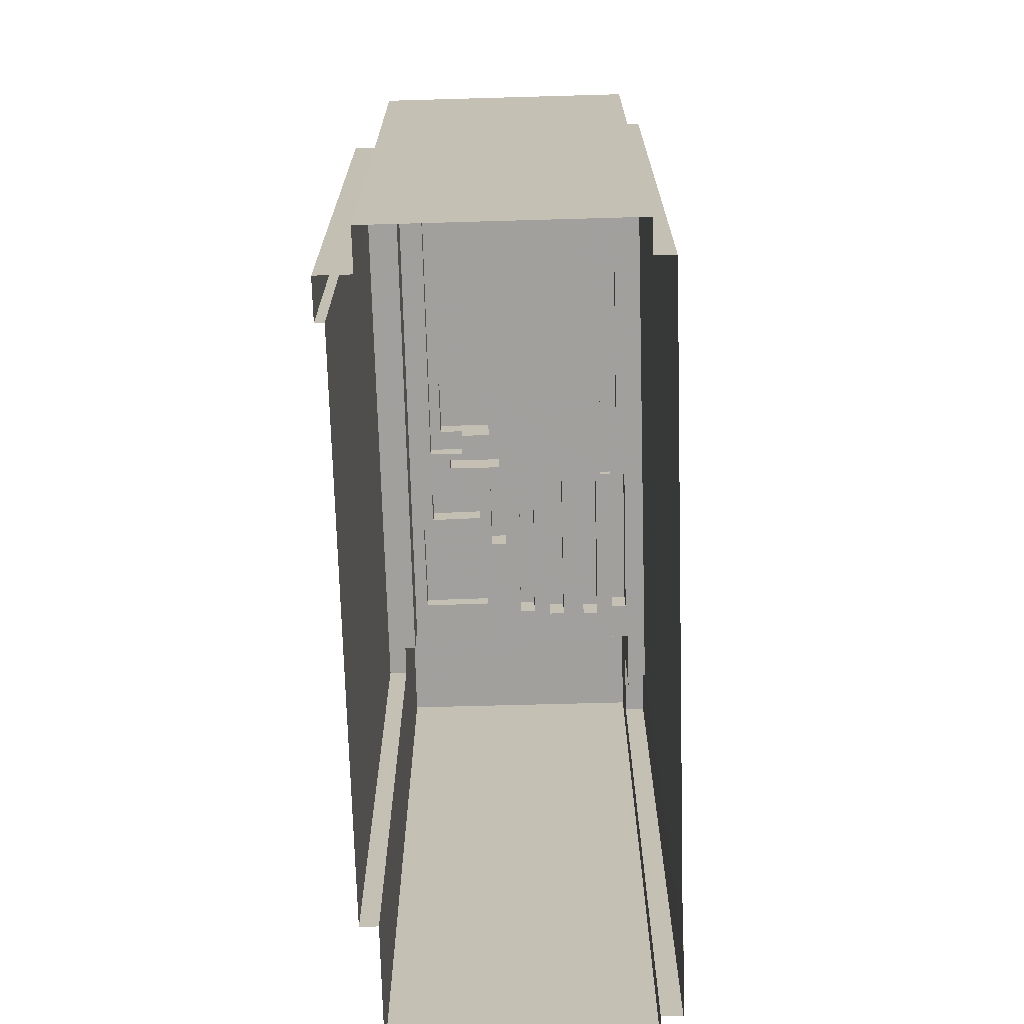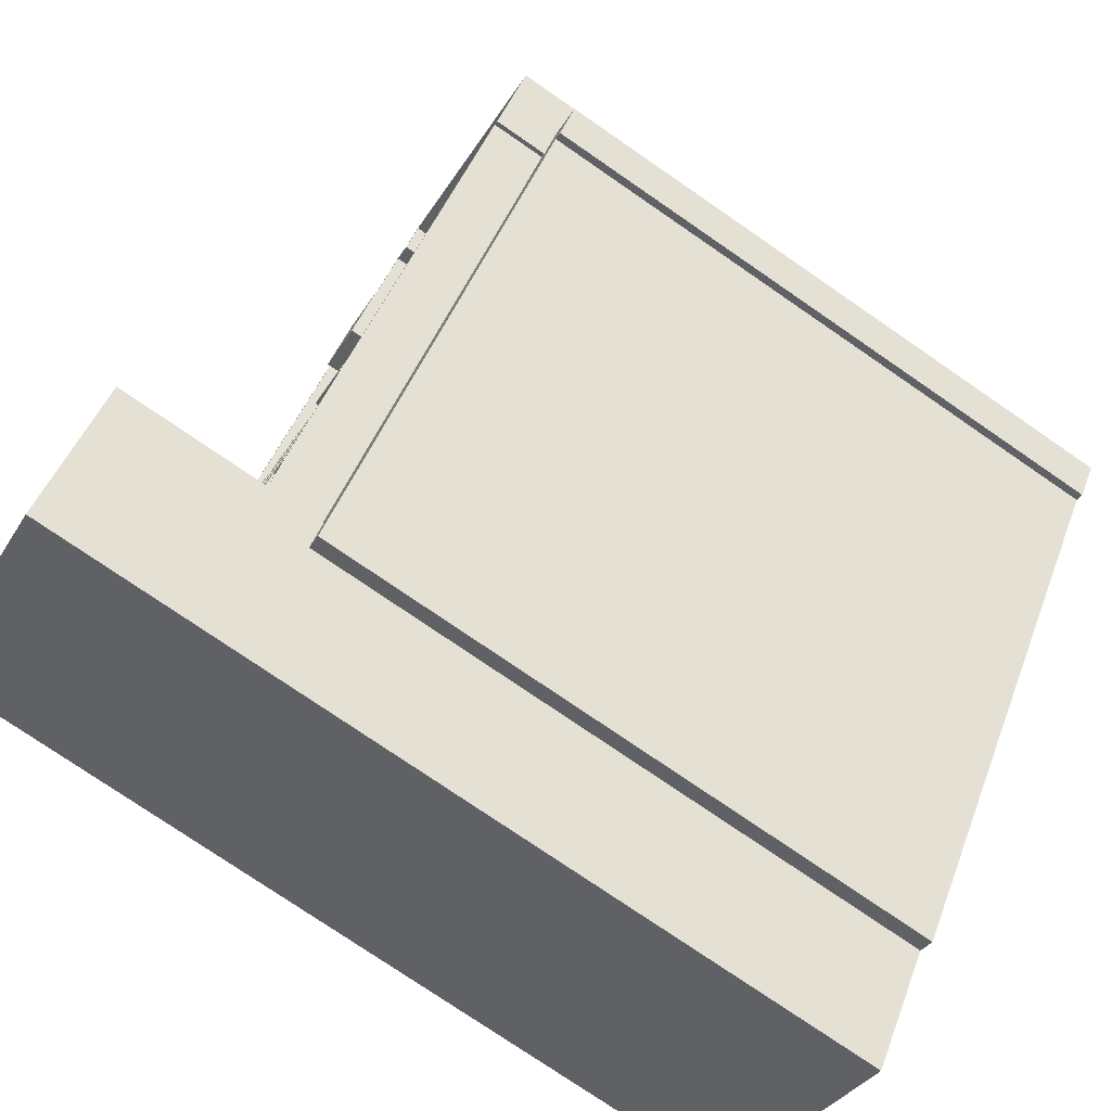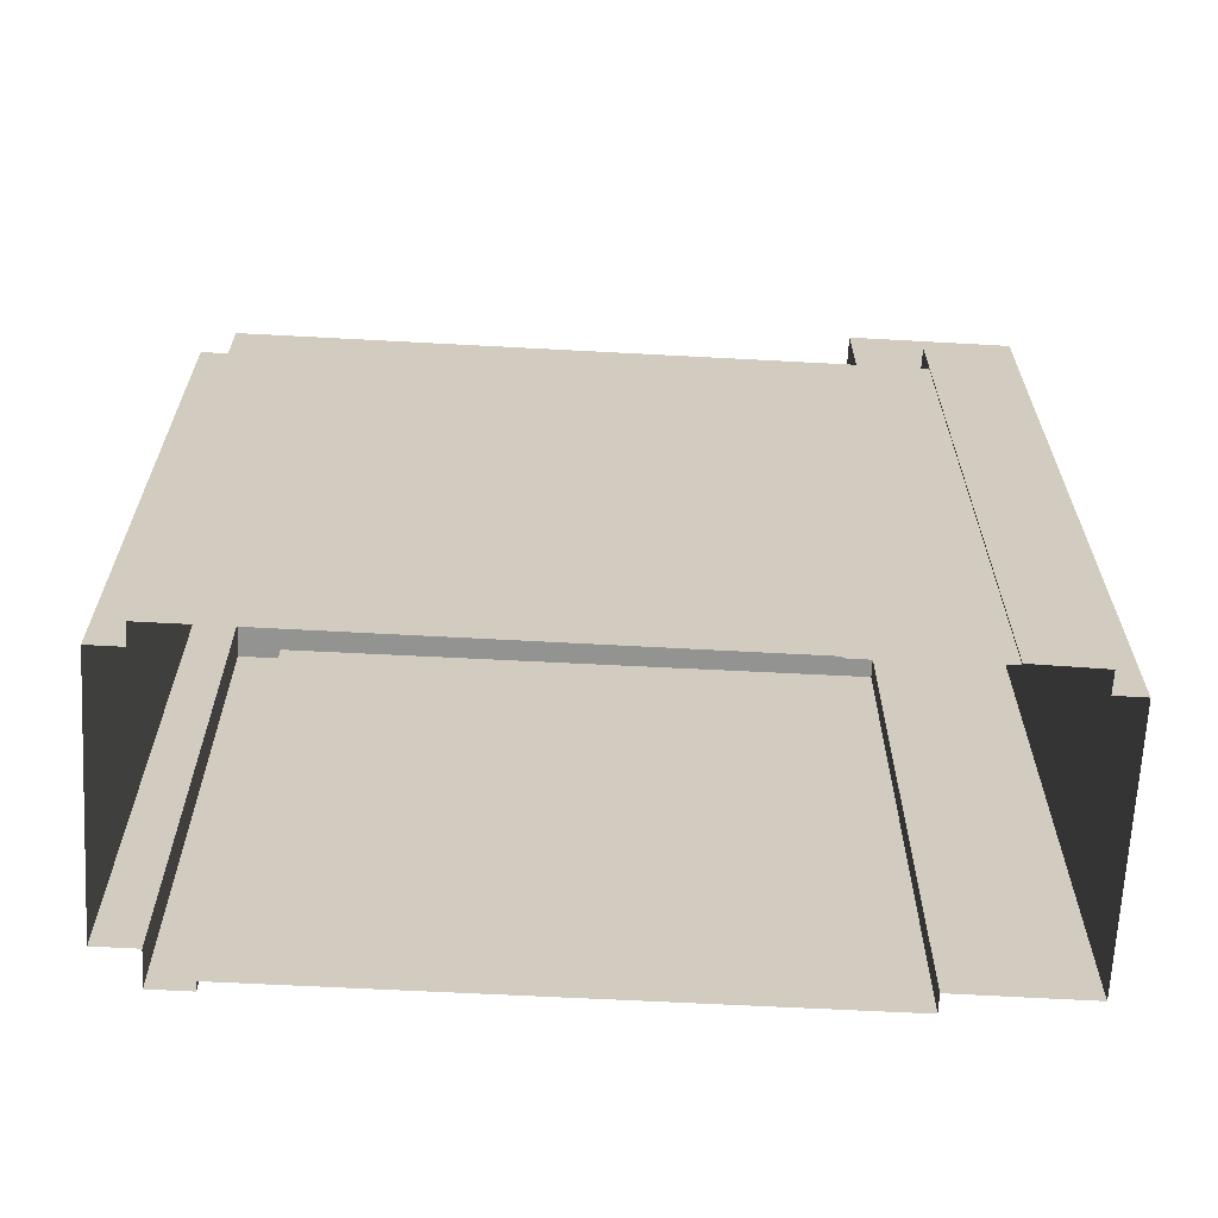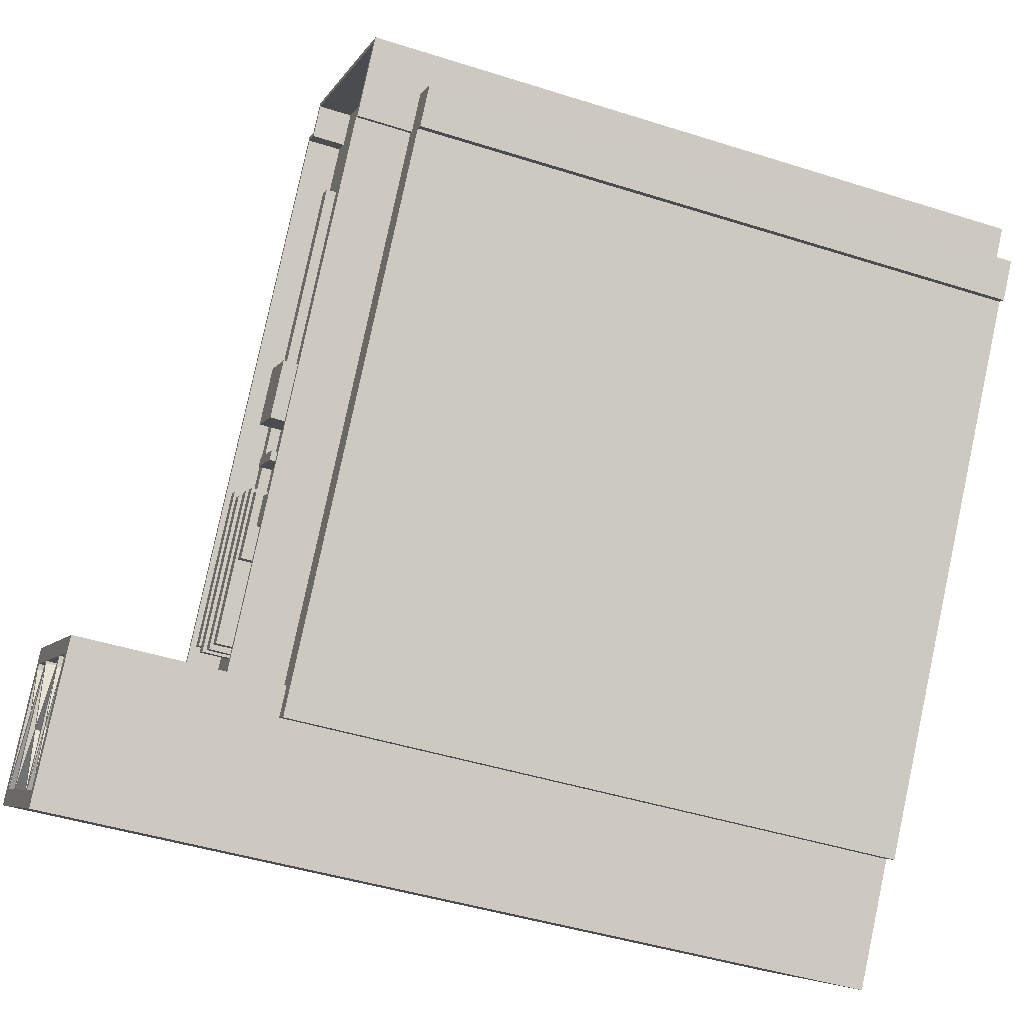
<metadata>
{"format":"obj","ext":"obj","renderer":"f3d","projection":"perspective","resolution":1024,"background":"white","views":[{"elev":-71.7,"azim":145.0,"up":"+Z"},{"elev":-76.5,"azim":55.5,"up":"+Y"},{"elev":-66.6,"azim":-129.7,"up":"+Z"},{"elev":-44.2,"azim":69.5,"up":"+Y"}]}
</metadata>
<code>
v -5747 -3.635e+04 2.29
v -5735 -3.636e+04 2.286
v -5748 -3.635e+04 2.29
v -5772 -3.638e+04 2.283
v -5749 -3.635e+04 2.29
v -5775 -3.639e+04 2.283
v -5773 -3.638e+04 2.283
v -5736 -3.637e+04 2.284
v -5736 -3.637e+04 2.284
v -5734 -3.636e+04 2.285
v -5736 -3.636e+04 2.285
v -5762 -3.64e+04 2.277
v -5775 -3.639e+04 2.282
v -5774 -3.639e+04 2.282
v -5757 -3.639e+04 2.278
v -5758 -3.639e+04 2.279
v -5766 -3.639e+04 51.1
v -5766 -3.639e+04 51.1
v -5773 -3.639e+04 51.1
v -5773 -3.639e+04 51.1
v -5774 -3.639e+04 51.1
v -5765 -3.64e+04 51.1
v -5765 -3.64e+04 51.1
v -5764 -3.64e+04 51.1
v -5761 -3.639e+04 51.1
v -5761 -3.639e+04 51.1
v -5761 -3.639e+04 51.1
v -5760 -3.639e+04 51.1
v -5761 -3.639e+04 51.1
v -5761 -3.639e+04 51.1
v -5765 -3.639e+04 51.1
v -5765 -3.639e+04 51.1
v -5769 -3.639e+04 51.1
v -5769 -3.638e+04 51.1
v -5769 -3.638e+04 51.1
v -5769 -3.639e+04 51.1
v -5765 -3.64e+04 51.1
v -5765 -3.639e+04 51.1
v -5766 -3.639e+04 51.1
v -5766 -3.639e+04 51.1
v -5766 -3.639e+04 51.1
v -5766 -3.639e+04 51.1
v -5770 -3.639e+04 51.1
v -5770 -3.639e+04 51.1
v -5770 -3.639e+04 51.1
v -5766 -3.639e+04 51.1
v -5766 -3.639e+04 51.1
v -5765 -3.64e+04 51.1
v -5762 -3.64e+04 51.1
v -5762 -3.639e+04 51.1
v -5762 -3.64e+04 51.1
v -5761 -3.639e+04 51.1
v -5759 -3.639e+04 51.1
v -5759 -3.639e+04 51.1
v -5762 -3.639e+04 51.1
v -5761 -3.639e+04 51.1
v -5771 -3.639e+04 51.1
v -5767 -3.639e+04 51.1
v -5766 -3.639e+04 51.1
v -5766 -3.639e+04 51.1
v -5766 -3.639e+04 51.1
v -5766 -3.639e+04 51.1
v -5767 -3.639e+04 51.9
v -5766 -3.639e+04 51.9
v -5769 -3.639e+04 51.9
v -5766 -3.639e+04 51.9
v -5773 -3.639e+04 51.9
v -5774 -3.639e+04 51.9
v -5773 -3.639e+04 51.9
v -5769 -3.639e+04 51.9
v -5769 -3.639e+04 51.9
v -5769 -3.639e+04 51.9
v -5769 -3.638e+04 49.9
v -5763 -3.64e+04 49.9
v -5758 -3.639e+04 49.9
v -5774 -3.639e+04 49.9
v -5766 -3.639e+04 51.9
v -5757 -3.639e+04 51.9
v -5769 -3.638e+04 51.9
v -5758 -3.639e+04 51.9
v -5760 -3.639e+04 51.9
v -5769 -3.638e+04 51.9
v -5766 -3.639e+04 51.9
v -5761 -3.639e+04 51.9
v -5759 -3.639e+04 51.9
v -5759 -3.639e+04 51.9
v -5762 -3.64e+04 51.9
v -5763 -3.64e+04 51.9
v -5762 -3.64e+04 51.9
v -5762 -3.639e+04 51.9
v -5762 -3.64e+04 51.9
v -5761 -3.639e+04 51.9
v -5761 -3.639e+04 51.9
v -5761 -3.639e+04 51.9
v -5761 -3.639e+04 51.9
v -5770 -3.639e+04 51.9
v -5775 -3.639e+04 51.9
v -5766 -3.639e+04 51.9
v -5765 -3.64e+04 51.9
v -5771 -3.639e+04 51.9
v -5774 -3.639e+04 51.9
v -5766 -3.639e+04 51.9
v -5766 -3.639e+04 51.9
v -5762 -3.639e+04 51.9
v -5766 -3.639e+04 51.9
v -5770 -3.639e+04 51.9
v -5764 -3.64e+04 51.9
v -5766 -3.639e+04 51.9
v -5765 -3.64e+04 51.9
v -5765 -3.639e+04 51.9
v -5765 -3.64e+04 51.9
v -5765 -3.64e+04 51.9
v -5769 -3.638e+04 51.9
v -5769 -3.639e+04 51.9
v -5769 -3.639e+04 51.9
v -5769 -3.638e+04 51.9
v -5761 -3.639e+04 51.9
v -5761 -3.639e+04 51.9
v -5765 -3.639e+04 51.9
v -5766 -3.639e+04 51.9
v -5765 -3.639e+04 51.9
v -5774 -3.639e+04 46.4
v -5773 -3.638e+04 46.4
v -5775 -3.639e+04 46.4
v -5771 -3.638e+04 46.4
v -5762 -3.637e+04 41.01
v -5772 -3.638e+04 41
v -5768 -3.638e+04 41
v -5762 -3.637e+04 41
v -5761 -3.637e+04 41
v -5771 -3.638e+04 41
v -5769 -3.638e+04 41
v -5762 -3.637e+04 41
v -5767 -3.638e+04 41
v -5768 -3.638e+04 41
v -5751 -3.638e+04 41
v -5751 -3.638e+04 41
v -5752 -3.638e+04 41
v -5739 -3.636e+04 41
v -5738 -3.636e+04 41
v -5739 -3.636e+04 41
v -5752 -3.638e+04 41
v -5754 -3.638e+04 41
v -5751 -3.637e+04 41
v -5748 -3.637e+04 41
v -5747 -3.635e+04 41.01
v -5748 -3.635e+04 41.01
v -5738 -3.636e+04 41.01
v -5739 -3.636e+04 41.01
v -5751 -3.638e+04 41
v -5753 -3.638e+04 41
v -5749 -3.635e+04 41.01
v -5750 -3.636e+04 41.01
v -5757 -3.637e+04 41
v -5755 -3.638e+04 41
v -5759 -3.637e+04 41
v -5760 -3.637e+04 41
v -5749 -3.636e+04 41.01
v -5737 -3.636e+04 41
v -5736 -3.636e+04 41
v -5738 -3.636e+04 41
v -5757 -3.639e+04 41
v -5753 -3.638e+04 41
v -5756 -3.639e+04 41
v -5759 -3.639e+04 41
v -5758 -3.639e+04 41
v -5738 -3.636e+04 41
v -5754 -3.638e+04 41
v -5753 -3.638e+04 41
v -5754 -3.638e+04 41
v -5750 -3.638e+04 41
v -5753 -3.638e+04 41
v -5752 -3.638e+04 41
v -5754 -3.638e+04 41
v -5755 -3.638e+04 41
v -5755 -3.638e+04 41
v -5752 -3.638e+04 41
v -5757 -3.638e+04 41
v -5762 -3.639e+04 41
v -5760 -3.639e+04 41
v -5756 -3.638e+04 41
v -5756 -3.638e+04 41
v -5765 -3.638e+04 41
v -5766 -3.638e+04 41
v -5767 -3.638e+04 41
v -5765 -3.638e+04 41
v -5760 -3.637e+04 41
v -5759 -3.637e+04 41
v -5764 -3.638e+04 41
v -5758 -3.638e+04 41
v -5766 -3.638e+04 41
v -5761 -3.637e+04 41
v -5761 -3.637e+04 41
v -5761 -3.637e+04 41
v -5763 -3.638e+04 41
v -5757 -3.638e+04 41
v -5763 -3.639e+04 41
v -5762 -3.638e+04 41
v -5756 -3.638e+04 41
v -5755 -3.638e+04 41
v -5758 -3.638e+04 41
v -5756 -3.638e+04 41
v -5735 -3.636e+04 43
v -5737 -3.636e+04 43
v -5735 -3.636e+04 43
v -5747 -3.635e+04 43.01
v -5738 -3.636e+04 43
v -5757 -3.639e+04 43
v -5757 -3.639e+04 43
v -5737 -3.636e+04 43
v -5749 -3.635e+04 43.01
v -5772 -3.638e+04 43
v -5749 -3.635e+04 43.01
v -5748 -3.635e+04 43.01
v -5747 -3.635e+04 43.01
v -5772 -3.638e+04 43
v -5738 -3.636e+04 43
v -5748 -3.635e+04 43.01
v -5750 -3.636e+04 41.61
v -5761 -3.637e+04 41.61
v -5749 -3.636e+04 41.61
v -5761 -3.637e+04 41.61
v -5762 -3.637e+04 41.61
v -5761 -3.637e+04 41.61
v -5754 -3.638e+04 42.92
v -5752 -3.638e+04 42.92
v -5752 -3.638e+04 42.92
v -5755 -3.638e+04 42.92
v -5750 -3.638e+04 42.12
v -5750 -3.638e+04 42.12
v -5752 -3.638e+04 42.12
v -5751 -3.638e+04 42.12
v -5738 -3.636e+04 42.12
v -5748 -3.637e+04 42.12
v -5739 -3.636e+04 42.12
v -5748 -3.637e+04 42.12
v -5736 -3.636e+04 42.34
v -5738 -3.636e+04 42.35
v -5739 -3.636e+04 42.35
v -5735 -3.636e+04 42.34
v -5753 -3.638e+04 42.06
v -5760 -3.639e+04 42.06
v -5756 -3.639e+04 42.06
v -5756 -3.638e+04 42.06
v -5737 -3.636e+04 39.7
v -5738 -3.636e+04 39.7
v -5736 -3.637e+04 39.7
v -5736 -3.636e+04 39.7
v -5734 -3.636e+04 39.7
v -5757 -3.639e+04 39.7
v -5736 -3.637e+04 39.7
v -5757 -3.639e+04 39.7
v -5757 -3.639e+04 39.7
v -5758 -3.639e+04 39.7
v -5767 -3.638e+04 42.82
v -5762 -3.637e+04 42.82
v -5768 -3.638e+04 42.82
v -5761 -3.637e+04 42.82
v -5760 -3.637e+04 42.82
v -5761 -3.637e+04 42.82
v -5766 -3.638e+04 42.82
v -5766 -3.638e+04 42.82
v -5764 -3.638e+04 42.82
v -5759 -3.637e+04 42.82
v -5765 -3.638e+04 42.82
v -5758 -3.638e+04 42.82
v -5756 -3.638e+04 42.82
v -5757 -3.638e+04 42.82
v -5763 -3.638e+04 42.82
v -5762 -3.638e+04 42.82
v -5755 -3.638e+04 42.82
v -5758 -3.638e+04 42.82
v -5757 -3.638e+04 42.82
v -5756 -3.638e+04 42.82
v -5752 -3.638e+04 42.49
v -5756 -3.638e+04 42.49
v -5753 -3.638e+04 42.49
v -5755 -3.638e+04 42.49
v -5748 -3.637e+04 43.53
v -5753 -3.638e+04 43.53
v -5750 -3.638e+04 43.53
v -5751 -3.637e+04 43.53
f 1 2 3
f 3 4 5
f 4 6 7
f 8 9 10
f 9 11 10
f 3 2 11
f 12 13 14
f 4 14 6
f 15 16 9
f 16 12 14
f 3 16 4
f 9 3 11
f 16 14 4
f 9 16 3
f 17 18 19
f 18 20 19
f 20 21 19
f 22 23 24
f 25 26 27
f 26 24 27
f 28 25 29
f 28 29 30
f 31 27 32
f 24 23 27
f 29 27 31
f 29 25 27
f 33 34 35
f 33 36 34
f 37 38 32
f 39 40 31
f 41 31 32
f 39 42 40
f 43 44 45
f 42 39 46
f 41 47 45
f 32 38 47
f 44 41 45
f 41 39 31
f 41 32 47
f 22 24 48
f 49 50 51
f 50 48 24
f 25 52 26
f 53 54 52
f 52 55 26
f 50 24 55
f 54 56 52
f 56 51 50
f 56 55 52
f 56 50 55
f 44 57 58
f 43 57 44
f 46 59 60
f 42 60 61
f 62 59 46
f 39 58 62
f 44 58 39
f 42 46 60
f 39 62 46
f 63 64 65
f 63 66 64
f 67 68 69
f 70 67 71
f 65 72 63
f 69 63 72
f 71 69 72
f 71 67 69
f 73 74 75
f 73 76 74
f 77 78 79
f 80 78 81
f 79 82 83
f 84 81 78
f 77 84 78
f 77 79 83
f 85 78 80
f 78 86 87
f 88 87 89
f 90 91 92
f 89 91 90
f 86 78 85
f 87 86 91
f 87 91 89
f 93 94 95
f 93 86 85
f 87 96 97
f 83 98 77
f 88 99 87
f 100 101 97
f 92 86 93
f 102 98 83
f 100 103 102
f 83 100 102
f 104 90 92
f 105 106 96
f 106 103 100
f 107 99 90
f 105 96 108
f 95 104 93
f 107 90 104
f 87 109 110
f 87 110 96
f 87 111 109
f 112 99 107
f 87 112 111
f 97 96 100
f 87 99 112
f 104 92 93
f 96 106 100
f 113 97 101
f 113 79 97
f 114 113 115
f 82 79 116
f 114 116 113
f 79 113 116
f 117 81 84
f 95 94 118
f 81 117 94
f 107 95 118
f 111 112 107
f 103 119 120
f 118 117 119
f 102 103 98
f 98 103 120
f 105 119 103
f 121 110 109
f 108 110 121
f 108 121 105
f 121 118 119
f 111 107 118
f 94 117 118
f 105 121 119
f 122 123 124
f 122 125 123
f 126 127 128
f 126 129 130
f 127 131 132
f 130 129 133
f 134 128 135
f 128 132 135
f 129 126 128
f 127 132 128
f 136 137 138
f 139 140 141
f 142 143 138
f 144 145 141
f 146 147 148
f 147 149 148
f 140 149 141
f 142 138 137
f 150 151 142
f 152 126 153
f 151 144 154
f 151 154 155
f 143 151 155
f 144 156 154
f 152 153 147
f 144 157 156
f 126 130 153
f 158 157 144
f 153 158 147
f 142 151 143
f 158 144 141
f 158 149 147
f 141 149 158
f 159 160 161
f 162 161 163
f 162 164 165
f 165 164 166
f 167 160 140
f 168 169 170
f 167 140 139
f 163 169 168
f 136 171 137
f 164 162 163
f 172 173 136
f 171 161 167
f 169 163 173
f 161 160 167
f 171 163 161
f 173 171 136
f 173 163 171
f 174 175 176
f 174 176 177
f 136 138 177
f 178 179 180
f 181 175 178
f 180 179 165
f 136 177 172
f 180 165 166
f 170 182 168
f 181 178 180
f 182 181 168
f 176 175 182
f 177 176 172
f 182 175 181
f 183 184 185
f 183 185 186
f 183 187 184
f 188 156 187
f 154 156 188
f 183 186 189
f 154 188 190
f 188 187 183
f 191 135 185
f 191 134 135
f 192 193 134
f 192 194 193
f 156 157 194
f 156 194 187
f 191 185 184
f 191 192 134
f 187 194 192
f 190 189 195
f 196 154 190
f 189 186 195
f 154 196 155
f 195 186 197
f 195 197 198
f 155 196 199
f 196 190 195
f 143 155 200
f 174 200 175
f 155 199 200
f 198 197 179
f 178 198 179
f 199 198 201
f 201 198 178
f 202 199 201
f 200 202 175
f 202 200 199
f 203 204 205
f 206 203 205
f 207 208 209
f 210 207 204
f 211 212 213
f 211 213 214
f 206 214 215
f 213 212 216
f 207 217 208
f 214 213 218
f 210 217 207
f 203 210 204
f 206 215 203
f 218 215 214
f 219 220 221
f 221 220 222
f 219 223 220
f 222 220 224
f 225 226 227
f 225 228 226
f 229 230 231
f 231 230 232
f 229 233 234
f 234 233 235
f 234 235 236
f 230 229 234
f 237 238 239
f 237 240 238
f 241 242 243
f 241 244 242
f 245 246 247
f 248 245 247
f 248 247 249
f 246 250 247
f 249 247 251
f 252 253 254
f 250 253 247
f 247 253 252
f 255 256 257
f 255 258 256
f 259 260 261
f 262 259 261
f 263 264 265
f 263 266 264
f 267 268 269
f 270 267 269
f 271 272 273
f 271 274 272
f 275 276 277
f 275 278 276
f 279 280 281
f 279 282 280
f 19 67 36
f 19 36 17
f 33 64 17
f 33 65 64
f 67 70 36
f 36 33 17
f 64 59 17
f 17 59 18
f 64 66 59
f 18 59 62
f 18 58 20
f 20 58 69
f 18 62 58
f 69 58 63
f 68 101 69
f 21 20 76
f 76 45 74
f 74 48 88
f 57 20 69
f 48 99 88
f 101 100 69
f 23 37 111
f 74 23 22
f 74 22 48
f 45 96 110
f 76 43 45
f 76 57 43
f 69 100 57
f 37 109 111
f 45 110 38
f 74 38 37
f 76 20 57
f 45 38 74
f 74 37 23
f 61 73 75
f 28 75 80
f 82 73 60
f 83 82 60
f 28 80 81
f 77 61 84
f 84 61 30
f 30 75 28
f 61 60 73
f 30 61 75
f 80 75 53
f 49 74 88
f 75 74 54
f 85 80 53
f 88 89 49
f 86 54 91
f 54 51 91
f 51 74 49
f 75 54 53
f 54 74 51
f 76 73 34
f 21 76 19
f 35 73 82
f 67 101 68
f 67 113 101
f 35 82 116
f 34 67 19
f 34 73 35
f 67 34 113
f 76 34 19
f 253 78 254
f 16 254 12
f 12 254 87
f 254 78 87
f 87 97 13
f 12 87 13
f 125 79 132
f 79 125 97
f 97 122 13
f 131 125 132
f 13 122 14
f 125 122 97
f 250 209 253
f 209 78 253
f 197 79 78
f 132 79 135
f 135 79 185
f 185 79 186
f 186 79 197
f 197 78 179
f 179 208 165
f 165 208 162
f 78 209 208
f 78 208 179
f 111 118 27
f 23 111 27
f 30 29 117
f 84 30 117
f 26 107 24
f 26 95 107
f 28 94 25
f 28 81 94
f 122 124 6
f 14 122 6
f 124 123 7
f 6 124 7
f 216 125 131
f 125 216 123
f 123 212 7
f 127 216 131
f 7 212 4
f 216 212 123
f 212 211 5
f 4 212 5
f 204 248 205
f 205 248 2
f 204 245 248
f 2 248 11
f 214 3 5
f 211 214 5
f 214 1 3
f 214 206 1
f 1 205 2
f 1 206 205
f 246 204 207
f 246 245 204
f 246 207 209
f 250 246 209
f 213 216 126
f 213 126 152
f 216 127 126
f 218 152 147
f 218 213 152
f 218 147 146
f 215 218 146
f 240 203 238
f 148 238 146
f 146 238 215
f 238 203 215
f 203 237 210
f 210 237 159
f 203 240 237
f 159 237 160
f 210 159 161
f 217 210 161
f 208 217 161
f 162 208 161
f 193 194 222
f 224 193 222
f 153 130 219
f 130 133 223
f 219 130 223
f 221 153 219
f 221 158 153
f 221 222 157
f 221 157 158
f 222 194 157
f 138 227 226
f 177 138 226
f 177 226 174
f 226 228 174
f 228 200 174
f 143 228 225
f 143 200 228
f 227 143 225
f 227 138 143
f 171 229 137
f 229 231 137
f 231 142 137
f 150 142 231
f 232 150 231
f 141 236 235
f 141 145 236
f 235 233 139
f 235 139 141
f 233 167 139
f 229 171 167
f 233 229 167
f 237 239 140
f 237 140 160
f 239 149 140
f 148 239 238
f 148 149 239
f 243 242 166
f 243 166 164
f 242 180 166
f 181 242 244
f 181 180 242
f 244 241 168
f 244 168 181
f 241 163 168
f 163 241 243
f 164 163 243
f 251 9 8
f 251 247 9
f 252 15 9
f 247 252 9
f 16 15 252
f 254 16 252
f 11 248 249
f 10 11 249
f 251 8 10
f 249 251 10
f 128 255 257
f 128 134 255
f 129 128 257
f 256 129 257
f 258 223 256
f 256 223 129
f 258 220 223
f 129 223 133
f 220 258 224
f 193 224 134
f 134 224 255
f 224 258 255
f 191 262 261
f 191 184 262
f 192 191 261
f 260 192 261
f 259 187 192
f 260 259 192
f 262 187 259
f 262 184 187
f 183 263 265
f 183 189 263
f 188 183 265
f 264 188 265
f 188 264 266
f 190 188 266
f 263 190 266
f 263 189 190
f 195 270 269
f 195 198 270
f 196 269 268
f 196 195 269
f 196 268 267
f 199 196 267
f 270 198 199
f 267 270 199
f 201 273 272
f 201 178 273
f 202 201 272
f 274 202 272
f 202 274 271
f 175 202 271
f 273 178 175
f 271 273 175
f 277 276 170
f 277 170 169
f 276 182 170
f 176 276 278
f 176 182 276
f 278 275 172
f 278 172 176
f 275 173 172
f 173 275 277
f 169 173 277
f 230 281 232
f 150 232 151
f 151 232 280
f 232 281 280
f 144 151 280
f 282 144 280
f 279 236 282
f 282 236 144
f 279 234 236
f 144 236 145
f 234 279 281
f 230 234 281
f 71 114 115
f 71 72 114
f 34 70 113
f 113 70 115
f 34 36 70
f 115 70 71
f 33 35 65
f 72 65 114
f 114 65 116
f 65 35 116
f 110 108 47
f 38 110 47
f 39 105 103
f 39 41 105
f 42 120 40
f 42 98 120
f 109 32 121
f 109 37 32
f 119 31 40
f 120 119 40
f 31 119 117
f 29 31 117
f 105 44 106
f 105 41 44
f 45 47 108
f 96 45 108
f 32 27 118
f 121 32 118
f 89 90 50
f 49 89 50
f 26 55 104
f 95 26 104
f 25 93 52
f 25 94 93
f 91 56 92
f 91 51 56
f 107 104 55
f 24 107 55
f 53 52 93
f 85 53 93
f 99 50 90
f 99 48 50
f 54 92 56
f 54 86 92
f 66 60 59
f 60 66 83
f 58 57 63
f 100 83 63
f 57 100 63
f 63 83 66
f 61 98 42
f 61 77 98
f 39 106 44
f 39 103 106

</code>
